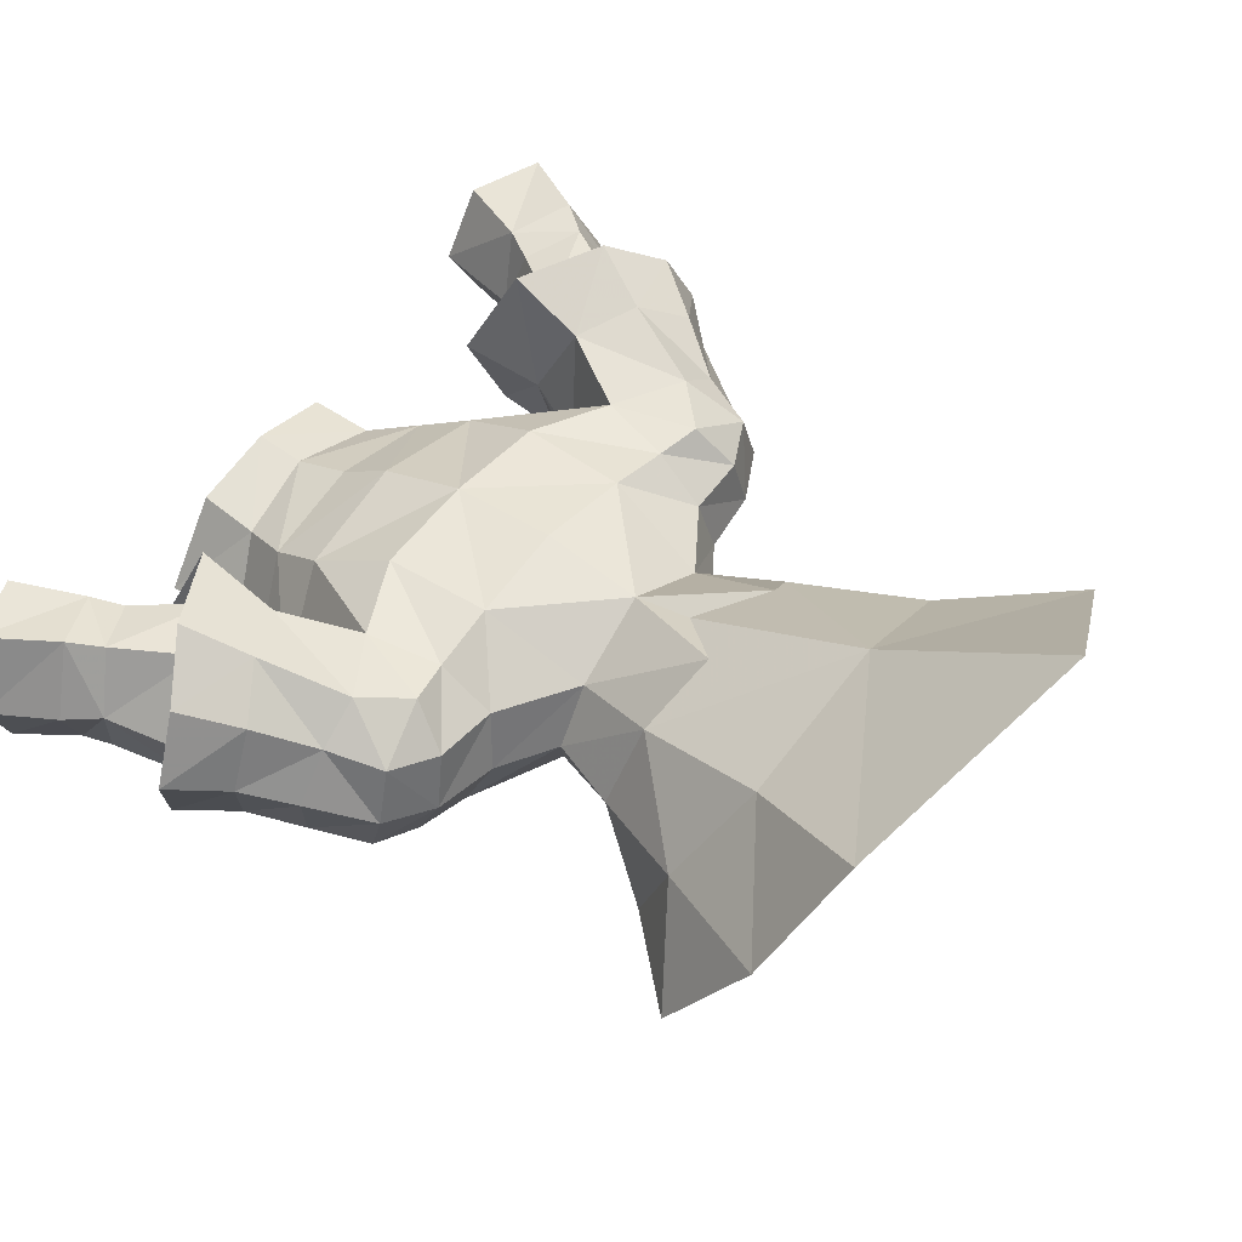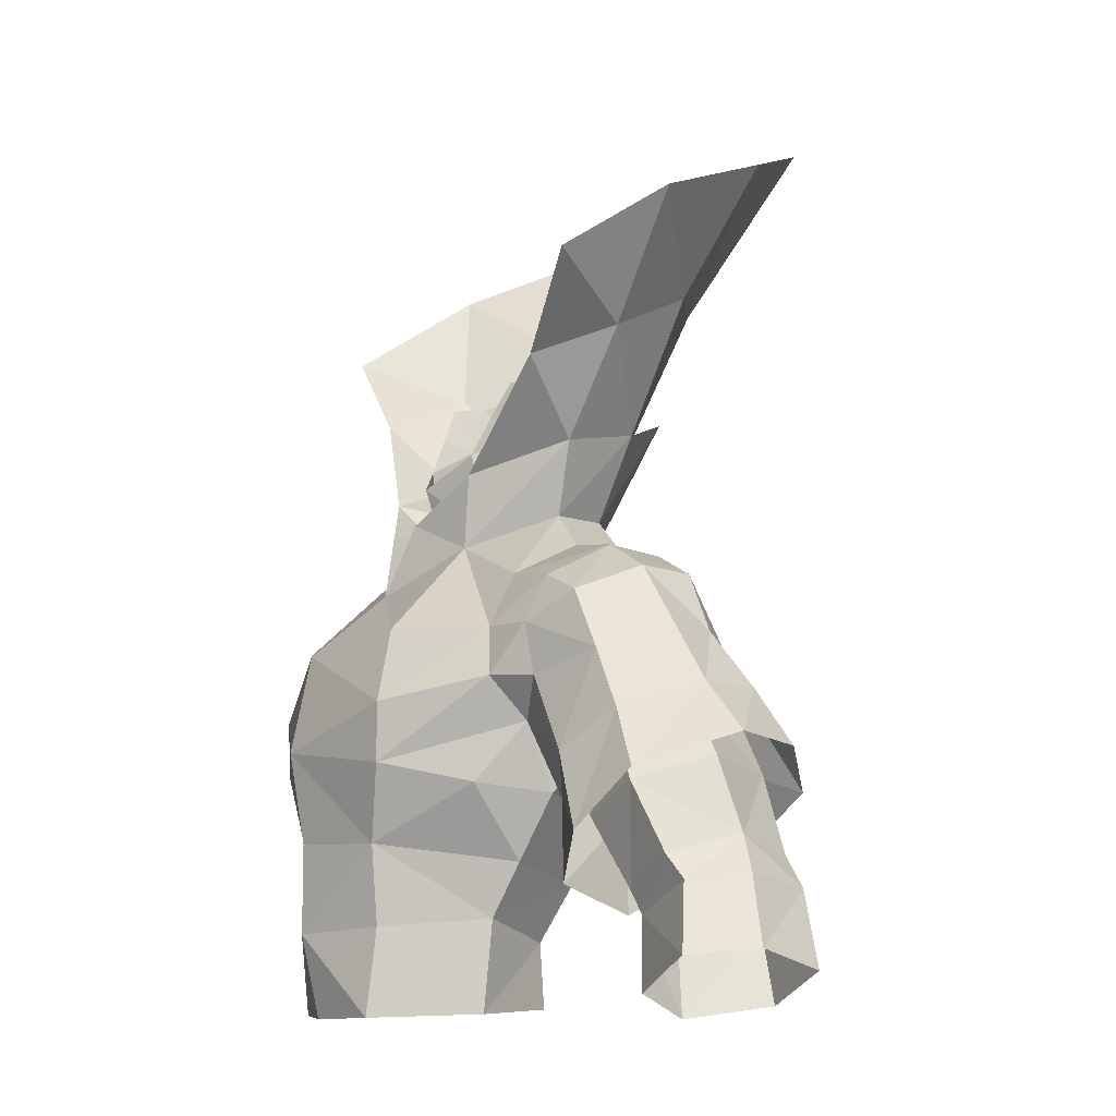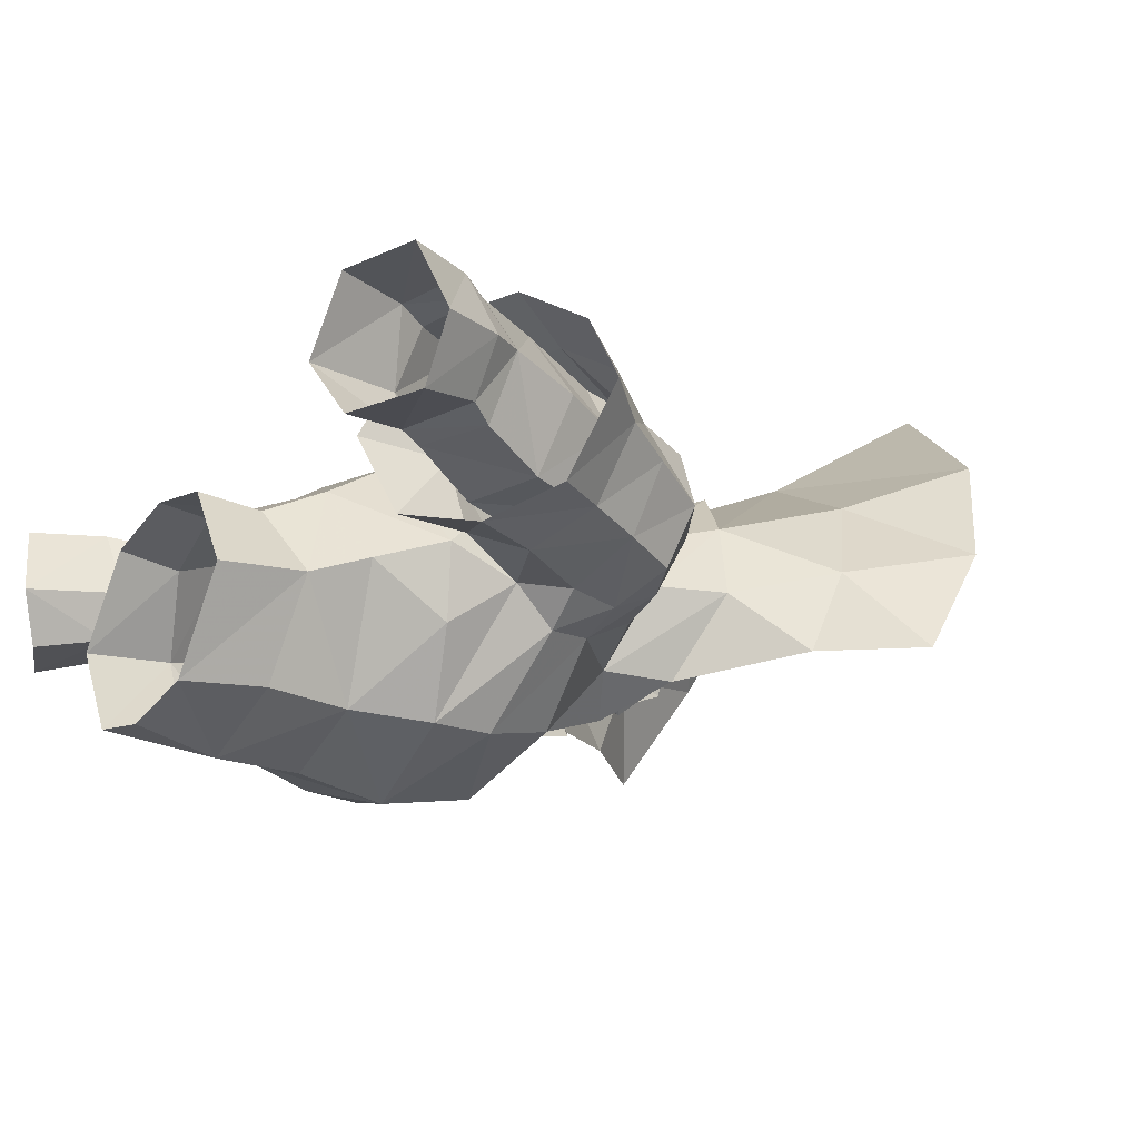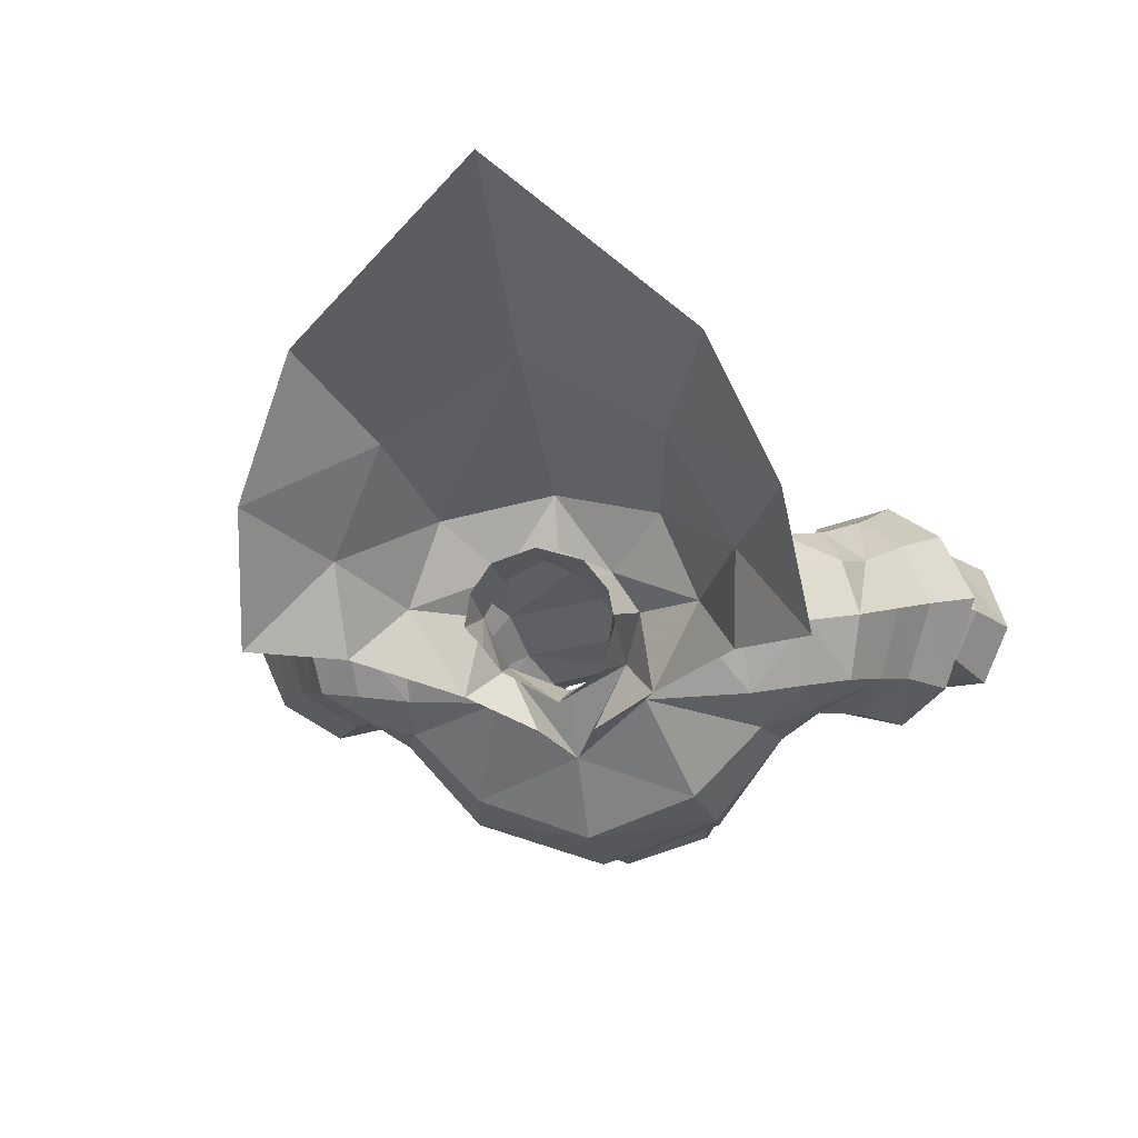
<metadata>
{"format":"obj","ext":"obj","renderer":"f3d","projection":"perspective","resolution":1024,"background":"white","views":[{"elev":49.4,"azim":-52.9,"up":"+Y"},{"elev":-9.2,"azim":65.6,"up":"+Z"},{"elev":-22.0,"azim":-123.1,"up":"+Y"},{"elev":-11.0,"azim":10.2,"up":"+Y"}]}
</metadata>
<code>
g taoist_armour_male_33670
v 4.438 6.372 79.71
v 5.504 8.258 85.4
v 7.843 4.112 83.35
v 5.873 2.922 78.99
v 7.61 0.4529 81.86
v 3.795 -0.5321 77.64
v -0.0643 7.561 78.44
v -0.06431 11.31 86.21
v 10.16 5.271 88.61
v 7.652 10.66 90.82
v 10.88 0.3133 85.35
v -0.06433 16.73 94.21
v -4.567 6.372 79.71
v -6.002 2.922 78.99
v -7.971 4.112 83.35
v -5.632 8.258 85.4
v -3.923 -0.5321 77.64
v -7.739 0.4529 81.86
v -10.29 5.271 88.61
v -7.781 10.66 90.82
v -11.01 0.3132 85.35
v 13.34 3.853 70.59
v 12.46 0.9598 69.84
v 13.5 1.274 67.57
v 14.59 4.393 68.52
v 15.03 1.133 65.27
v 16.44 4.914 66.57
v 9.711 0.8589 64.45
v 10.15 0.7013 61.27
v 12.97 -0.1745 63.09
v 11.4 -0.04277 66.07
v 13.49 6.948 68.5
v 14.98 7.767 66.24
v 9.302 9.031 62.82
v 9.046 3.896 60.18
v 9.057 3.86 63.98
v 9.12 7.78 66
v 11.54 8.322 67.29
v 12.67 9.438 64.72
v 11.98 5.924 70.73
v 9.748 -0.3317 69.04
v 8.337 0.03181 67.44
v 8.191 2.926 66.46
v 10.2 7.222 70.74
v -13.47 3.853 70.59
v -14.71 4.393 68.52
v -13.62 1.274 67.57
v -12.59 0.9597 69.84
v -15.16 1.133 65.27
v -16.57 4.914 66.57
v -9.839 0.8589 64.45
v -11.53 -0.04278 66.07
v -13.1 -0.1745 63.09
v -10.28 0.7013 61.27
v -13.62 6.948 68.5
v -15.11 7.767 66.24
v -9.431 9.031 62.82
v -9.249 7.78 66
v -9.185 3.86 63.98
v -9.175 3.896 60.18
v -12.8 9.438 64.72
v -11.67 8.322 67.29
v -12.11 5.924 70.73
v -9.877 -0.3317 69.04
v -8.466 0.03179 67.44
v -8.32 2.926 66.46
v -10.33 7.222 70.74
v 7.451 7.022 69.02
v -7.58 7.022 69.02
f 1 2 3
f 3 4 1
f 4 3 5
f 5 6 4
f 1 7 8
f 8 2 1
f 9 3 2
f 2 10 9
f 11 5 3
f 3 9 11
f 10 2 8
f 8 12 10
f 13 14 15
f 15 16 13
f 14 17 18
f 18 15 14
f 13 16 8
f 8 7 13
f 19 20 16
f 16 15 19
f 21 19 15
f 15 18 21
f 20 12 8
f 8 16 20
f 22 23 24
f 24 25 22
f 26 27 25
f 25 24 26
f 28 29 30
f 30 31 28
f 32 25 27
f 27 33 32
f 34 35 36
f 36 37 34
f 37 38 39
f 39 34 37
f 30 26 24
f 24 31 30
f 40 22 25
f 25 32 40
f 23 41 31
f 31 24 23
f 29 28 36
f 36 35 29
f 42 43 36
f 36 28 42
f 38 32 33
f 33 39 38
f 40 32 38
f 38 44 40
f 45 46 47
f 47 48 45
f 49 47 46
f 46 50 49
f 51 52 53
f 53 54 51
f 55 56 50
f 50 46 55
f 57 58 59
f 59 60 57
f 58 57 61
f 61 62 58
f 53 52 47
f 47 49 53
f 63 55 46
f 46 45 63
f 48 47 52
f 52 64 48
f 54 60 59
f 59 51 54
f 65 51 59
f 59 66 65
f 62 61 56
f 56 55 62
f 63 67 62
f 62 55 63
f 31 41 42
f 68 44 37
f 37 36 43
f 28 31 42
f 37 44 38
f 37 43 68
f 65 64 52
f 58 67 69
f 66 59 58
f 65 52 51
f 62 67 58
f 69 66 58
g taoist_armour_male_33670
v 13.34 3.853 70.59
v 12.46 0.9598 69.84
v 12.53 1.511 67.96
v 13.52 4.331 68.13
v 13.68 1.711 64.95
v 14.55 4.802 65.88
v 11.03 1.405 63.71
v 9.994 0.8646 67.52
v 8.191 2.926 66.46
v 9.957 4.291 63.09
v 12.45 7.855 65.36
v 11.61 6.862 68.4
v 10.09 7.595 63.84
v 9.957 4.291 63.09
v 8.191 2.926 66.46
v 9.081 6.963 67.16
v 11.51 4.664 60.32
v 12 7.279 61.11
v 12.65 7.549 59.88
v 14.2 7.795 62.28
v 15.06 8.03 61.06
v 12.45 2.793 60.11
v 11.51 4.664 60.32
v 12.53 4.36 56.36
v 13.53 2.252 57.29
v 16.59 2.315 58.64
v 15.38 3.011 61.32
v 12.19 2.487 60.97
v 16.68 7.718 58.11
v 13.85 7.468 56.83
v 14.79 2.578 62.24
v -12.66 1.511 67.96
v -12.59 0.9597 69.84
v -13.47 3.853 70.59
v -13.65 4.331 68.13
v -14.68 4.802 65.88
v -13.81 1.711 64.95
v -8.32 2.926 66.46
v -10.12 0.8646 67.52
v -11.16 1.405 63.71
v -10.09 4.291 63.09
v -12.58 7.855 65.36
v -11.74 6.862 68.4
v -8.32 2.926 66.46
v -10.09 4.291 63.09
v -10.22 7.595 63.84
v -9.209 6.963 67.16
v -11.63 4.664 60.32
v -12.13 7.279 61.11
v -14.33 7.795 62.28
v -12.77 7.549 59.88
v -15.19 8.03 61.06
v -12.66 4.36 56.36
v -11.63 4.664 60.32
v -12.58 2.793 60.11
v -13.65 2.252 57.29
v -15.5 3.011 61.32
v -16.72 2.315 58.64
v -12.31 2.487 60.97
v -13.98 7.468 56.83
v -16.81 7.718 58.11
v -14.91 2.578 62.24
v 4.733 5.218 63.92
v -0.06429 6.06 63.59
v -0.06431 7.452 67.36
v 4.23 7.215 67.49
v 5.757 -0.2588 60.11
v 3.517 2.723 59.23
v 4.335 3.756 61.49
v 6.721 0.4354 62.22
v -0.06428 3.556 58.74
v -0.06428 4.513 61.24
v -0.06428 3.75 56.66
v 3.366 2.963 56.64
v 3.801 -4.463 62.95
v 3.536 -4.125 59.81
v 1.659 3.661 80.42
v 1.775 4.066 82.26
v 2.693 2.922 81.92
v 2.556 2.292 79.94
v -0.0643 4.436 80.64
v -0.0643 4.565 82.57
v 3.458 5.361 76.17
v 4.811 2.946 76.08
v 7.044 2.715 74.56
v 6.51 5.173 74.13
v 9.774 2.832 74.16
v 7.044 2.715 74.56
v 7.232 -0.01638 73.23
v 9.528 0.3053 72.88
v 9.167 5.195 73.95
v 6.51 5.173 74.13
v 6.743 6.685 72.05
v 8.583 6.845 72.44
v 7.475 -1.165 71.1
v 9.469 -0.5723 71.04
v 2.165 4.422 77.79
v 3.199 2.842 77.09
v 3.261 -4.441 56.37
v 5.709 -0.5888 56.5
v 11.86 3.197 73.1
v 11.36 0.6019 72.12
v 12.46 0.9598 69.84
v 13.34 3.853 70.59
v 11.98 5.924 70.73
v 11.13 5.51 72.99
v -0.06428 -0.8352 77.66
v -0.06428 0.02199 74.98
v 2.385 0.9533 75.58
v 2.056 0.3016 78.83
v 6.743 6.685 72.05
v 7.451 7.022 69.02
v 4.023 7.243 71.95
v 8.047 1.216 64.77
v -0.0643 5.434 77.84
v -0.06428 -5.906 59.56
v -0.06428 -5.171 56.27
v -0.06431 7.71 71.79
v 5.873 2.922 78.99
v 4.438 6.372 79.71
v 2.165 4.422 77.79
v 3.199 2.842 77.09
v 3.795 -0.5321 77.64
v 2.385 0.9533 75.58
v 5.873 2.922 78.99
v 3.795 -0.5321 77.64
v 3.08 -0.4046 74.8
v 4.811 2.946 76.08
v 4.438 6.372 79.71
v 5.873 2.922 78.99
v 4.811 2.946 76.08
v 3.458 5.361 76.17
v -0.0643 7.561 78.44
v -0.0643 5.434 77.84
v -4.862 5.218 63.92
v -4.358 7.215 67.49
v -5.886 -0.2588 60.11
v -6.85 0.4354 62.22
v -4.464 3.756 61.49
v -3.645 2.723 59.23
v -3.495 2.963 56.64
v -3.929 -4.463 62.95
v -3.664 -4.125 59.81
v -1.788 3.661 80.42
v -2.684 2.292 79.94
v -2.822 2.922 81.92
v -1.903 4.066 82.26
v -3.586 5.361 76.17
v -6.639 5.173 74.13
v -7.173 2.715 74.56
v -4.939 2.946 76.08
v -9.902 2.832 74.16
v -9.657 0.3053 72.88
v -7.36 -0.01639 73.23
v -7.173 2.715 74.56
v -6.639 5.173 74.13
v -9.295 5.195 73.95
v -6.872 6.685 72.05
v -8.712 6.845 72.44
v -7.604 -1.165 71.1
v -9.598 -0.5723 71.04
v -2.293 4.422 77.79
v -3.327 2.842 77.09
v -3.389 -4.441 56.37
v -5.837 -0.5888 56.5
v -11.98 3.197 73.1
v -13.47 3.853 70.59
v -12.59 0.9597 69.84
v -11.49 0.6019 72.12
v -12.11 5.924 70.73
v -11.26 5.51 72.99
v -2.184 0.3016 78.83
v -2.514 0.9533 75.58
v -6.872 6.685 72.05
v -4.152 7.243 71.95
v -7.58 7.022 69.02
v -8.175 1.216 64.77
v -6.002 2.922 78.99
v -3.327 2.842 77.09
v -2.293 4.422 77.79
v -4.567 6.372 79.71
v -3.923 -0.5321 77.64
v -2.514 0.9533 75.58
v -6.002 2.922 78.99
v -4.939 2.946 76.08
v -3.208 -0.4046 74.8
v -3.923 -0.5321 77.64
v -4.567 6.372 79.71
v -3.586 5.361 76.17
v -4.939 2.946 76.08
v -6.002 2.922 78.99
v 9.748 -0.3317 69.04
v 8.337 0.03181 67.44
v 11.98 5.924 70.73
v 7.451 7.022 69.02
v 10.2 7.222 70.74
v 15.46 5.383 62.97
v 16.42 5.198 61.59
v 17.74 4.87 58.87
v 12.53 4.36 56.36
v -9.877 -0.3317 69.04
v -8.466 0.03179 67.44
v -12.11 5.924 70.73
v -10.33 7.222 70.74
v -7.58 7.022 69.02
v -15.59 5.383 62.97
v -16.55 5.198 61.59
v -17.87 4.87 58.87
v -12.66 4.36 56.36
v 7.156 -1.649 65.18
v -0.06428 -5.895 63.04
v 5.003 -4.776 65.98
v 5.174 -4.825 68.29
v -0.06427 -6.497 66.63
v 7.232 -0.01638 73.23
v 4.811 2.946 76.08
v 3.08 -0.4046 74.8
v 2.556 2.292 79.94
v 2.443 0.9811 80.38
v 2.936 1.637 81.78
v 2.936 1.637 81.78
v 7.044 2.715 74.56
v 7.451 7.022 69.02
v 8.191 2.926 66.46
v 7.475 -1.165 71.1
v 4.593 -4.069 71.15
v 10.2 7.222 70.74
v 8.128 -1.453 69.14
v 9.748 -0.3317 69.04
v 3.199 2.842 77.09
v 8.337 0.03181 67.44
v -0.06426 -5.677 70.51
v 8.128 -1.453 69.14
v -0.06427 -2.571 73.12
v 8.337 0.03181 67.44
v -0.0643 6.987 75.93
v -0.06427 -2.571 73.12
v 1.099 -1.748 75.91
v -0.06427 -2.571 73.12
v 1.099 -1.748 75.91
v -0.06427 -2.571 73.12
v 2.007 8.851 80.8
v -0.0643 6.987 75.93
v -0.0643 7.561 78.44
v 2.007 8.851 80.8
v -7.285 -1.649 65.18
v -5.303 -4.825 68.29
v -5.131 -4.776 65.98
v -3.208 -0.4046 74.8
v -4.939 2.946 76.08
v -7.36 -0.01639 73.23
v -2.572 0.9811 80.38
v -2.684 2.292 79.94
v -3.065 1.637 81.78
v -3.065 1.637 81.78
v -7.173 2.715 74.56
v -7.58 7.022 69.02
v -8.32 2.926 66.46
v -7.604 -1.165 71.1
v -4.722 -4.069 71.15
v -10.33 7.222 70.74
v -9.877 -0.3317 69.04
v -8.257 -1.453 69.14
v -3.327 2.842 77.09
v -8.466 0.03179 67.44
v -8.257 -1.453 69.14
v -8.466 0.03179 67.44
v -1.228 -1.748 75.91
v -1.228 -1.748 75.91
v -2.136 8.851 80.8
v -2.136 8.851 80.8
f 70 71 72
f 72 73 70
f 74 75 73
f 73 72 74
f 76 77 78
f 78 79 76
f 73 75 80
f 80 81 73
f 82 83 84
f 84 85 82
f 85 81 80
f 80 82 85
f 76 74 72
f 72 77 76
f 86 83 82
f 82 87 86
f 88 87 89
f 89 90 88
f 91 92 93
f 93 94 91
f 95 96 91
f 91 94 95
f 79 92 97
f 97 76 79
f 98 99 88
f 88 90 98
f 97 100 74
f 74 76 97
f 101 102 103
f 103 104 101
f 104 105 106
f 106 101 104
f 107 108 109
f 109 110 107
f 111 105 104
f 104 112 111
f 113 114 115
f 115 116 113
f 111 112 116
f 116 115 111
f 101 106 109
f 109 108 101
f 115 114 117
f 117 118 115
f 119 118 120
f 120 121 119
f 122 123 124
f 124 125 122
f 124 126 127
f 127 125 124
f 128 123 110
f 110 109 128
f 120 129 130
f 130 121 120
f 106 131 128
f 128 109 106
f 132 133 134
f 134 135 132
f 136 137 138
f 138 139 136
f 138 137 140
f 140 141 138
f 142 140 137
f 137 143 142
f 144 145 136
f 136 139 144
f 146 147 148
f 148 149 146
f 146 150 151
f 151 147 146
f 152 153 154
f 154 155 152
f 156 157 158
f 158 159 156
f 156 160 161
f 161 157 156
f 162 161 160
f 160 163 162
f 164 165 159
f 159 158 164
f 166 146 149
f 149 167 166
f 168 169 136
f 136 145 168
f 170 171 172
f 172 173 170
f 174 175 170
f 170 173 174
f 156 170 175
f 175 160 156
f 171 170 156
f 156 159 171
f 176 177 178
f 178 179 176
f 180 181 135
f 135 182 180
f 138 141 133
f 133 132 138
f 183 139 138
f 138 132 183
f 150 146 166
f 166 184 150
f 185 186 168
f 168 145 185
f 134 187 182
f 182 135 134
f 188 189 190
f 190 191 188
f 192 188 191
f 191 193 192
f 194 195 196
f 196 197 194
f 198 199 200
f 200 201 198
f 202 203 190
f 190 189 202
f 204 205 134
f 134 133 204
f 206 207 208
f 208 209 206
f 208 141 140
f 140 209 208
f 142 210 209
f 209 140 142
f 211 207 206
f 206 212 211
f 213 214 215
f 215 216 213
f 213 216 151
f 151 150 213
f 217 218 219
f 219 220 217
f 221 222 223
f 223 224 221
f 221 224 225
f 225 226 221
f 227 228 226
f 226 225 227
f 229 223 222
f 222 230 229
f 231 232 214
f 214 213 231
f 233 212 206
f 206 234 233
f 235 236 237
f 237 238 235
f 239 236 235
f 235 240 239
f 221 226 240
f 240 235 221
f 238 222 221
f 221 235 238
f 176 241 242
f 242 177 176
f 243 244 205
f 205 245 243
f 208 204 133
f 133 141 208
f 246 204 208
f 208 207 246
f 150 184 231
f 231 213 150
f 185 212 233
f 233 186 185
f 134 205 244
f 244 187 134
f 247 248 249
f 249 250 247
f 251 252 248
f 248 247 251
f 253 254 255
f 255 256 253
f 257 258 259
f 259 260 257
f 202 250 249
f 249 203 202
f 77 261 262
f 70 73 263
f 261 77 71
f 264 265 85
f 85 84 264
f 78 77 262
f 85 265 81
f 71 77 72
f 100 96 266
f 97 91 100
f 88 86 87
f 89 266 90
f 91 97 92
f 267 95 268
f 90 267 268
f 98 90 268
f 269 88 99
f 82 80 89
f 91 96 100
f 266 96 267
f 266 267 90
f 86 88 269
f 267 96 95
f 82 89 87
f 266 74 100
f 80 266 89
f 75 74 266
f 80 75 266
f 263 81 265
f 263 73 81
f 270 108 271
f 104 103 272
f 108 270 102
f 273 274 116
f 113 116 274
f 108 107 271
f 273 116 112
f 108 102 101
f 126 131 275
f 124 128 131
f 117 120 118
f 275 119 121
f 128 124 123
f 127 276 277
f 276 121 277
f 121 130 277
f 111 115 119
f 126 124 131
f 126 275 276
f 276 275 121
f 120 117 278
f 126 276 127
f 119 115 118
f 106 275 131
f 275 111 119
f 106 105 275
f 105 111 275
f 112 272 273
f 104 272 112
f 144 139 279
f 280 185 144
f 281 282 283
f 284 285 286
f 135 181 132
f 182 152 155
f 136 169 137
f 287 288 179
f 288 287 289
f 290 149 148
f 285 284 291
f 162 163 292
f 183 181 293
f 286 294 284
f 294 286 295
f 287 179 178
f 292 163 296
f 160 175 163
f 165 172 171
f 165 297 298
f 159 165 171
f 165 164 297
f 299 287 178
f 137 169 143
f 132 181 183
f 163 175 296
f 279 183 300
f 300 183 293
f 165 298 172
f 282 295 301
f 282 294 295
f 282 302 294
f 144 281 283
f 282 281 302
f 144 185 145
f 302 281 300
f 144 279 281
f 279 300 281
f 301 295 303
f 303 295 286
f 282 301 283
f 175 174 296
f 280 144 283
f 279 139 183
f 304 298 297
f 305 152 182
f 306 178 177
f 307 193 308
f 309 310 196
f 311 201 312
f 309 196 195
f 201 311 198
f 311 312 313
f 202 189 314
f 182 155 180
f 305 182 187
f 315 207 211
f 211 185 280
f 283 316 317
f 318 319 320
f 204 245 205
f 218 217 244
f 209 234 206
f 241 321 322
f 323 322 321
f 215 214 324
f 325 320 319
f 326 228 227
f 327 245 246
f 320 328 318
f 329 318 328
f 242 241 322
f 330 228 326
f 228 240 226
f 238 237 230
f 331 332 230
f 238 230 222
f 332 229 230
f 242 322 333
f 210 234 209
f 246 245 204
f 330 240 228
f 334 246 315
f 327 246 334
f 237 331 230
f 301 329 316
f 329 328 316
f 328 335 316
f 283 317 211
f 335 317 316
f 212 185 211
f 334 317 335
f 317 315 211
f 317 334 315
f 303 329 301
f 318 329 303
f 283 301 316
f 330 239 240
f 283 211 280
f 246 207 315
f 332 331 336
f 244 217 305
f 177 242 306
f 337 252 251
f 255 310 338
f 312 258 339
f 256 255 338
f 257 339 258
f 313 312 339
f 340 250 202
f 243 218 244
f 187 244 305
f 192 193 307
f 308 252 337
f 120 278 129

</code>
